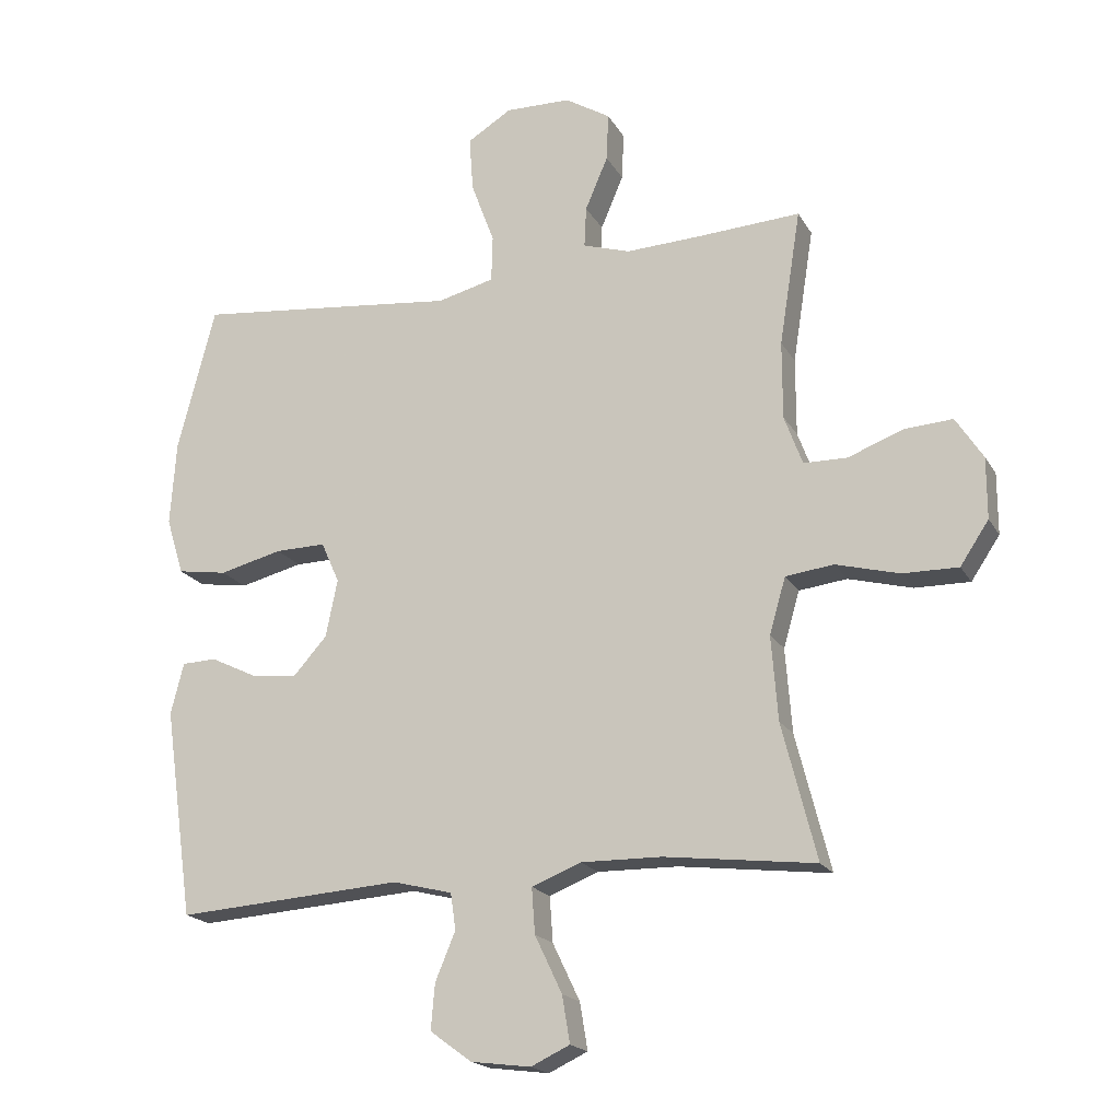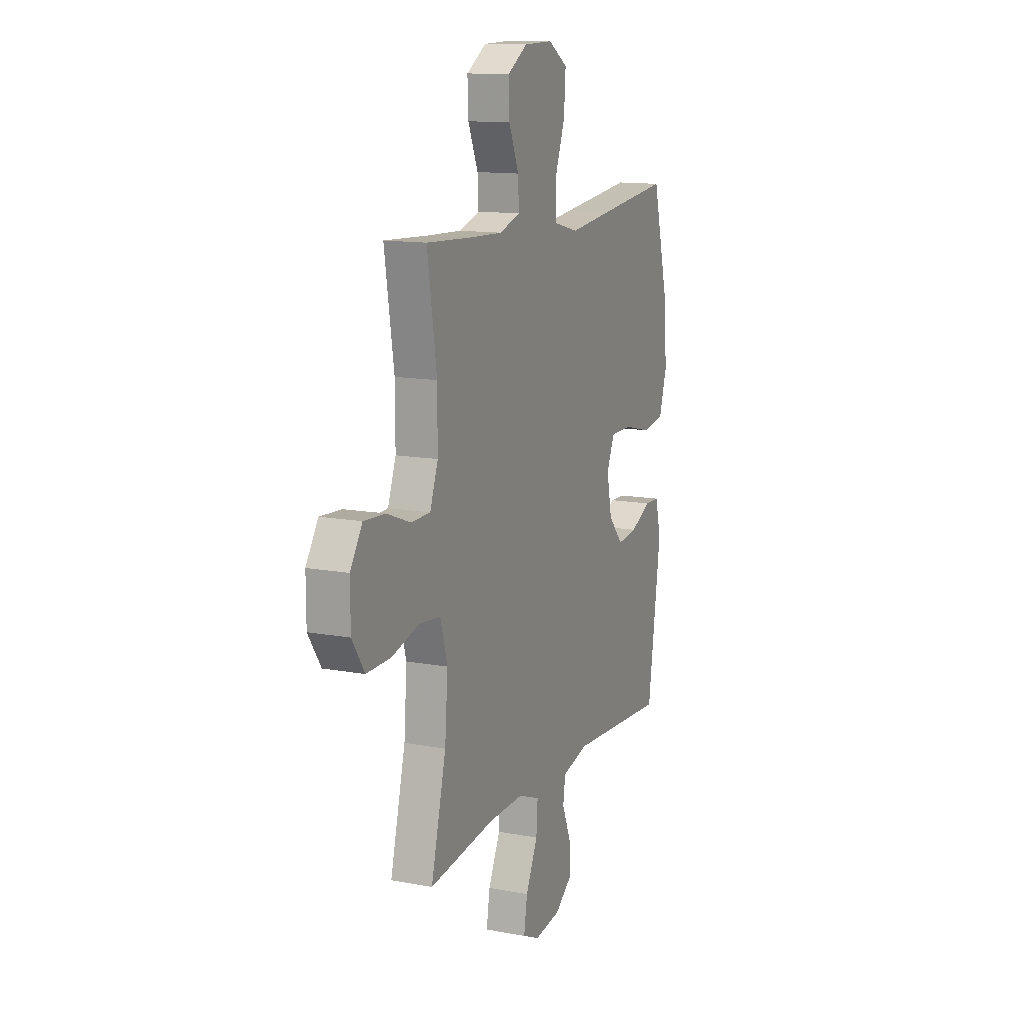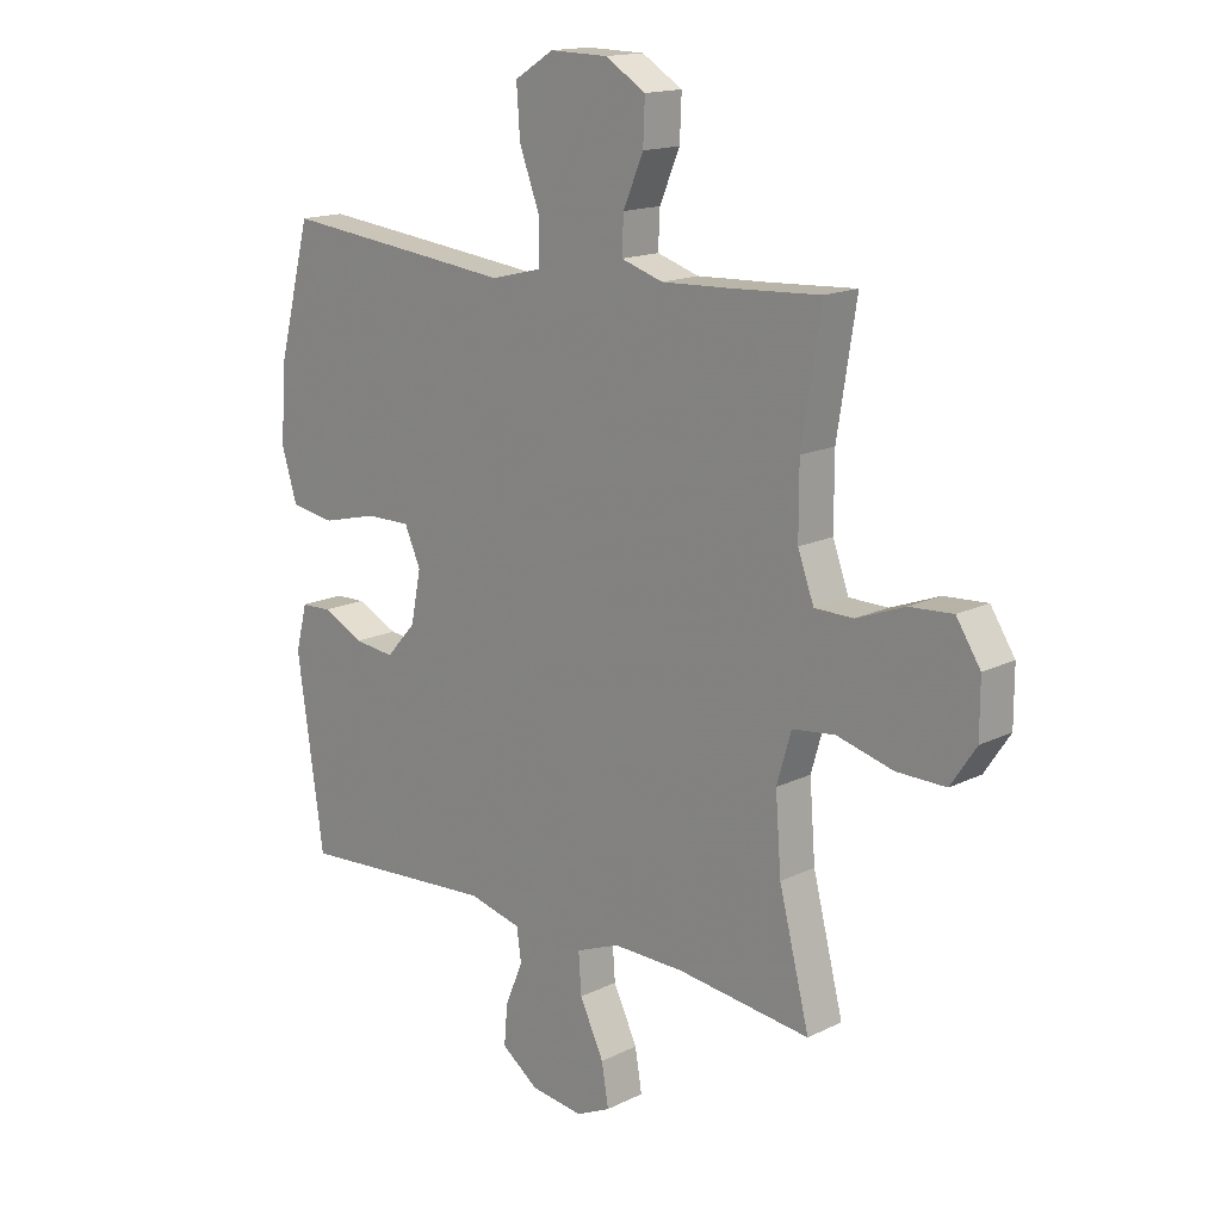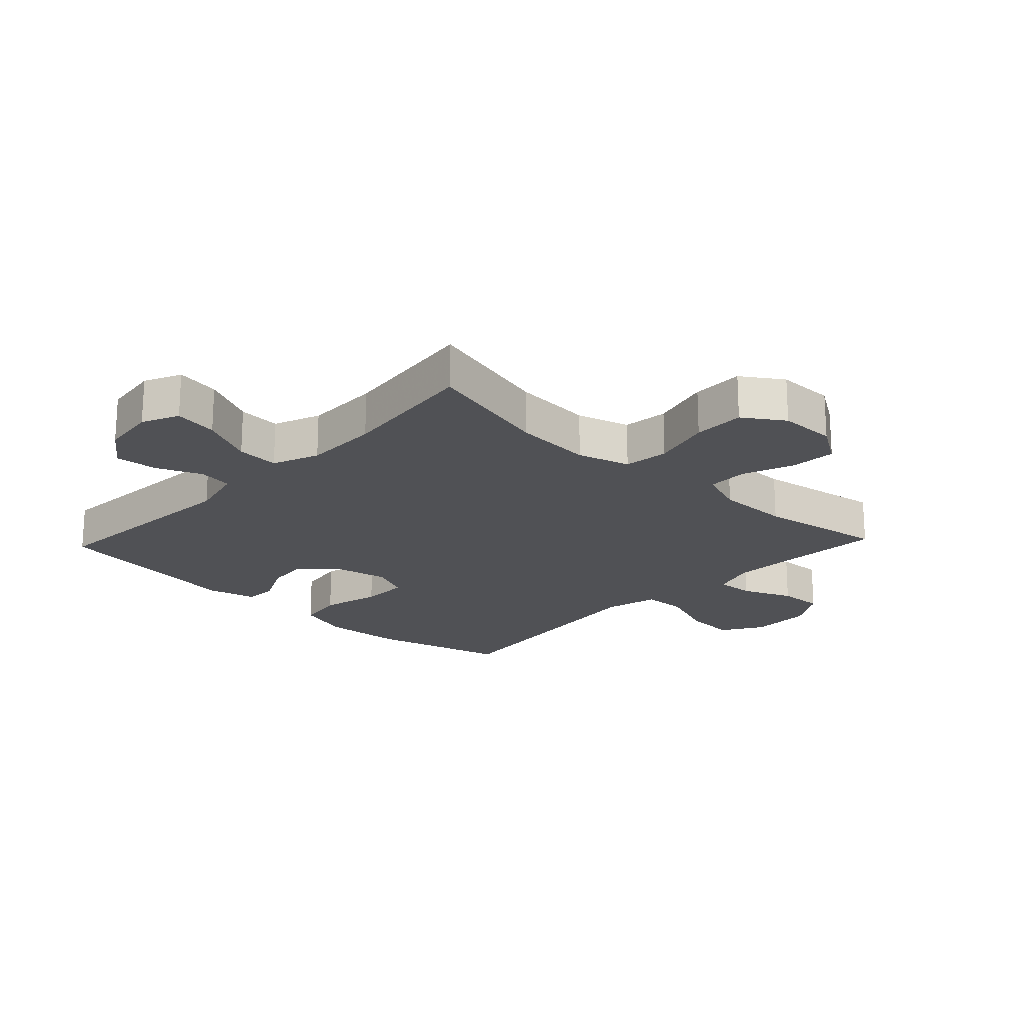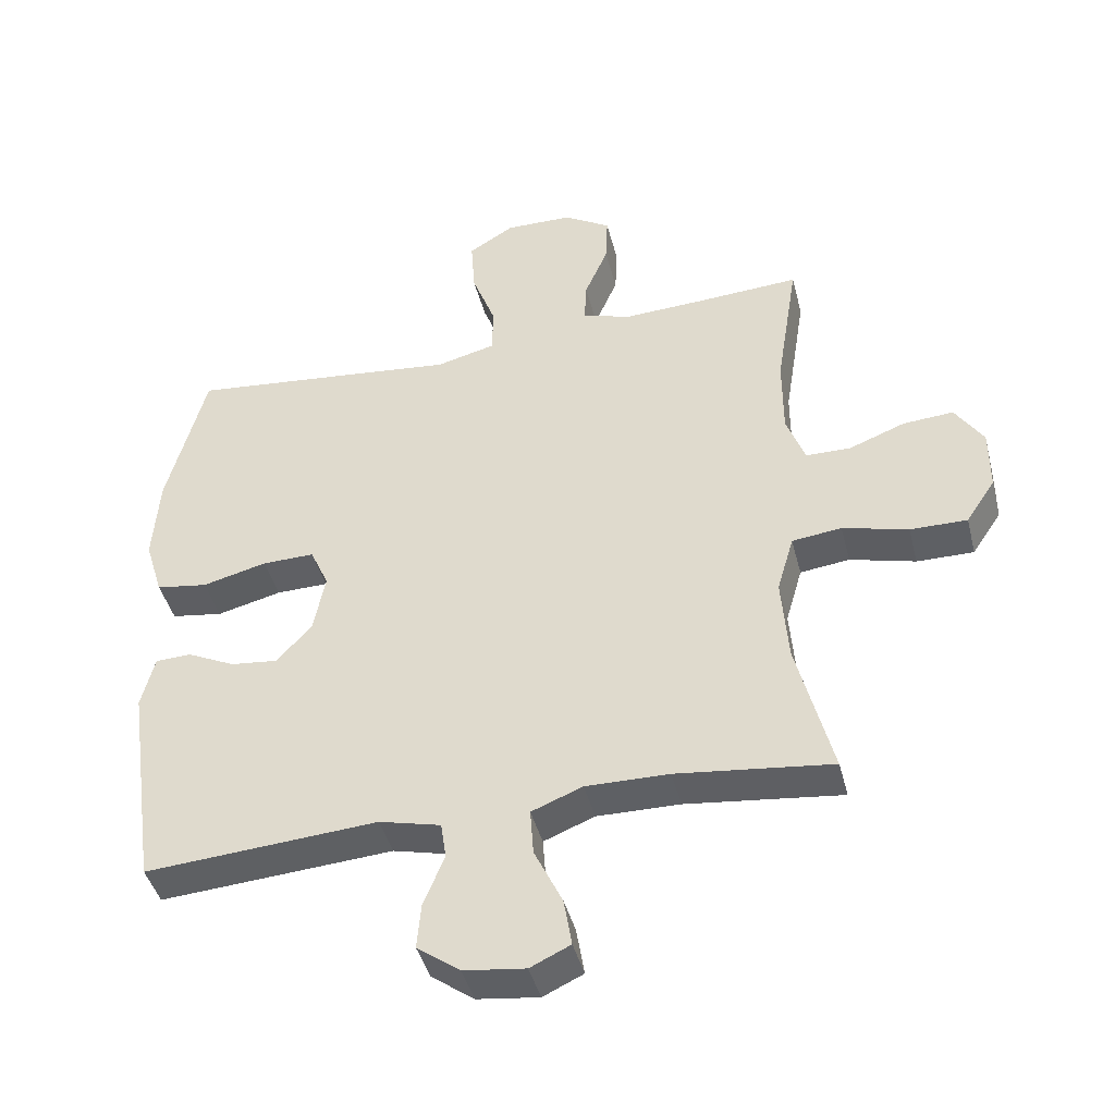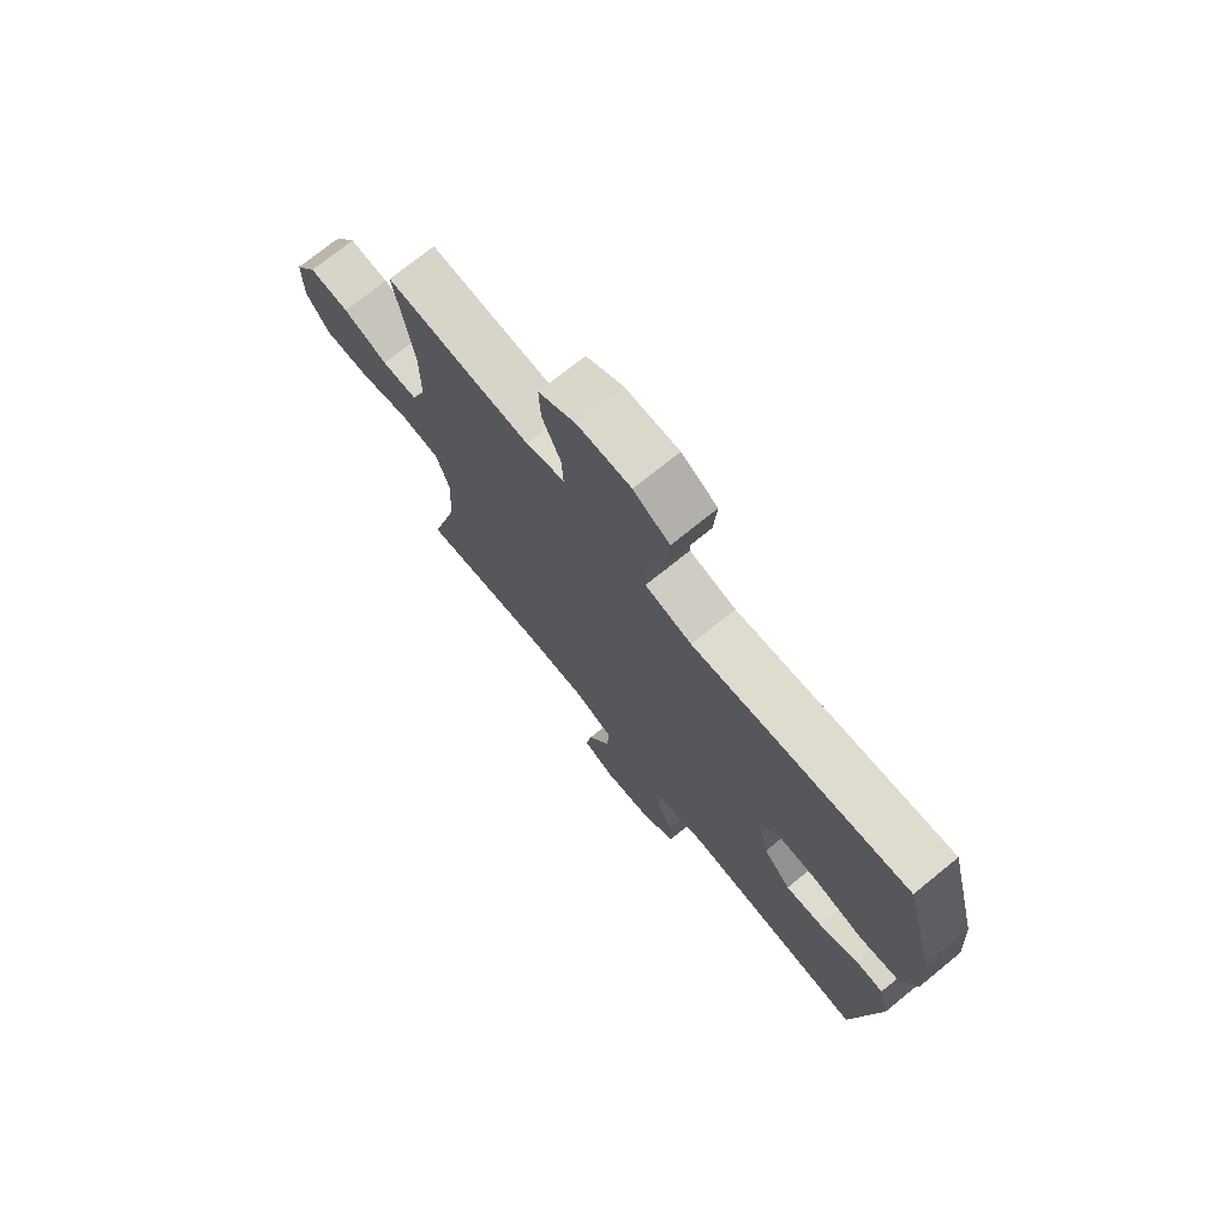
<metadata>
{"format":"obj","ext":"obj","renderer":"f3d","projection":"perspective","resolution":1024,"background":"white","views":[{"elev":-19.0,"azim":-158.4,"up":"+Z"},{"elev":13.2,"azim":-67.1,"up":"+Z"},{"elev":15.7,"azim":-135.8,"up":"+Z"},{"elev":-20.2,"azim":-133.3,"up":"+Y"},{"elev":-43.2,"azim":-165.8,"up":"+Z"},{"elev":73.5,"azim":51.0,"up":"+Z"}]}
</metadata>
<code>
v 0.5 0.07 0.5
v 0.558 0.07 0.277
v 0.567 0.07 0.146
v 0.54 0.07 0.058
v 0.463 0.07 0.046
v 0.366 0.07 0.07
v 0.288 0.07 0.071
v 0.26 0.07 0.008
v 0.278 0.07 -0.081
v 0.33 0.07 -0.139
v 0.401 0.07 -0.131
v 0.473 0.07 -0.096
v 0.526 0.07 -0.098
v 0.546 0.07 -0.177
v 0.5 0.07 -0.5
v 0.152 0.07 -0.476
v 0.06 0.07 -0.499
v 0.052 0.07 -0.555
v 0.083 0.07 -0.629
v 0.089 0.07 -0.699
v 0.025 0.07 -0.746
v -0.067 0.07 -0.758
v -0.127 0.07 -0.73
v -0.115 0.07 -0.658
v -0.073 0.07 -0.57
v -0.068 0.07 -0.5
v -0.144 0.07 -0.47
v -0.268 0.07 -0.472
v -0.5 0.07 -0.5
v -0.447 0.07 -0.291
v -0.437 0.07 -0.161
v -0.462 0.07 -0.075
v -0.536 0.07 -0.066
v -0.634 0.07 -0.092
v -0.719 0.07 -0.093
v -0.763 0.07 -0.027
v -0.763 0.07 0.067
v -0.721 0.07 0.132
v -0.646 0.07 0.127
v -0.562 0.07 0.095
v -0.495 0.07 0.096
v -0.467 0.07 0.172
v -0.467 0.07 0.292
v -0.5 0.07 0.5
v -0.344 0.07 0.491
v -0.226 0.07 0.486
v -0.153 0.07 0.509
v -0.156 0.07 0.572
v -0.191 0.07 0.654
v -0.194 0.07 0.728
v -0.124 0.07 0.771
v -0.023 0.07 0.773
v 0.045 0.07 0.731
v 0.039 0.07 0.646
v 0.003 0.07 0.55
v 0.005 0.07 0.478
v 0.093 0.07 0.456
v 0.229 0.07 0.471
v 0.5 0 0.5
v 0.558 0 0.277
v 0.567 0 0.146
v 0.54 0 0.058
v 0.463 0 0.046
v 0.366 0 0.07
v 0.288 0 0.071
v 0.26 0 0.008
v 0.278 0 -0.081
v 0.33 0 -0.139
v 0.401 0 -0.131
v 0.473 0 -0.096
v 0.526 0 -0.098
v 0.546 0 -0.177
v 0.5 0 -0.5
v 0.152 0 -0.476
v 0.06 0 -0.499
v 0.052 0 -0.555
v 0.083 0 -0.629
v 0.089 0 -0.699
v 0.025 0 -0.746
v -0.067 0 -0.758
v -0.127 0 -0.73
v -0.115 0 -0.658
v -0.073 0 -0.57
v -0.068 0 -0.5
v -0.144 0 -0.47
v -0.268 0 -0.472
v -0.5 0 -0.5
v -0.447 0 -0.291
v -0.437 0 -0.161
v -0.462 0 -0.075
v -0.536 0 -0.066
v -0.634 0 -0.092
v -0.719 0 -0.093
v -0.763 0 -0.027
v -0.763 0 0.067
v -0.721 0 0.132
v -0.646 0 0.127
v -0.562 0 0.095
v -0.495 0 0.096
v -0.467 0 0.172
v -0.467 0 0.292
v -0.5 0 0.5
v -0.344 0 0.491
v -0.226 0 0.486
v -0.153 0 0.509
v -0.156 0 0.572
v -0.191 0 0.654
v -0.194 0 0.728
v -0.124 0 0.771
v -0.023 0 0.773
v 0.045 0 0.731
v 0.039 0 0.646
v 0.003 0 0.55
v 0.005 0 0.478
v 0.093 0 0.456
v 0.229 0 0.471
f 4 5 6
f 3 4 6
f 2 3 6
f 1 2 6
f 58 1 6
f 57 58 6
f 56 57 6 7
f 53 54 55
f 52 53 55
f 51 52 55
f 50 51 55
f 49 50 55
f 48 49 55
f 47 48 55 56
f 56 7 8
f 47 56 8
f 46 47 8
f 43 44 45
f 46 8 9
f 45 46 9
f 43 45 9
f 42 43 9
f 38 39 40
f 37 38 40
f 36 37 40
f 35 36 40
f 34 35 40
f 33 34 40
f 32 33 40 41
f 42 9 10
f 41 42 10
f 32 41 10
f 31 32 10
f 28 29 30
f 30 31 10
f 28 30 10
f 27 28 10
f 23 24 25
f 22 23 25
f 21 22 25
f 20 21 25
f 19 20 25
f 18 19 25
f 17 18 25 26
f 27 10 11
f 26 27 11
f 17 26 11
f 16 17 11
f 14 15 16
f 13 14 16
f 12 13 16
f 11 12 16
f 64 63 62
f 64 62 61
f 64 61 60
f 64 60 59
f 64 59 116
f 64 116 115
f 65 64 115 114
f 113 112 111
f 113 111 110
f 113 110 109
f 113 109 108
f 113 108 107
f 113 107 106
f 114 113 106 105
f 66 65 114
f 66 114 105
f 66 105 104
f 103 102 101
f 67 66 104
f 67 104 103
f 67 103 101
f 67 101 100
f 98 97 96
f 98 96 95
f 98 95 94
f 98 94 93
f 98 93 92
f 98 92 91
f 99 98 91 90
f 68 67 100
f 68 100 99
f 68 99 90
f 68 90 89
f 88 87 86
f 68 89 88
f 68 88 86
f 68 86 85
f 83 82 81
f 83 81 80
f 83 80 79
f 83 79 78
f 83 78 77
f 83 77 76
f 84 83 76 75
f 69 68 85
f 69 85 84
f 69 84 75
f 69 75 74
f 74 73 72
f 74 72 71
f 74 71 70
f 74 70 69
f 1 59 60 2
f 2 60 61 3
f 3 61 62 4
f 4 62 63 5
f 5 63 64 6
f 6 64 65 7
f 7 65 66 8
f 8 66 67 9
f 9 67 68 10
f 10 68 69 11
f 11 69 70 12
f 12 70 71 13
f 13 71 72 14
f 14 72 73 15
f 15 73 74 16
f 16 74 75 17
f 17 75 76 18
f 18 76 77 19
f 19 77 78 20
f 20 78 79 21
f 21 79 80 22
f 22 80 81 23
f 23 81 82 24
f 24 82 83 25
f 25 83 84 26
f 26 84 85 27
f 27 85 86 28
f 28 86 87 29
f 29 87 88 30
f 30 88 89 31
f 31 89 90 32
f 32 90 91 33
f 33 91 92 34
f 34 92 93 35
f 35 93 94 36
f 36 94 95 37
f 37 95 96 38
f 38 96 97 39
f 39 97 98 40
f 40 98 99 41
f 41 99 100 42
f 42 100 101 43
f 43 101 102 44
f 44 102 103 45
f 45 103 104 46
f 46 104 105 47
f 47 105 106 48
f 48 106 107 49
f 49 107 108 50
f 50 108 109 51
f 51 109 110 52
f 52 110 111 53
f 53 111 112 54
f 54 112 113 55
f 55 113 114 56
f 56 114 115 57
f 57 115 116 58
f 58 116 59 1

</code>
